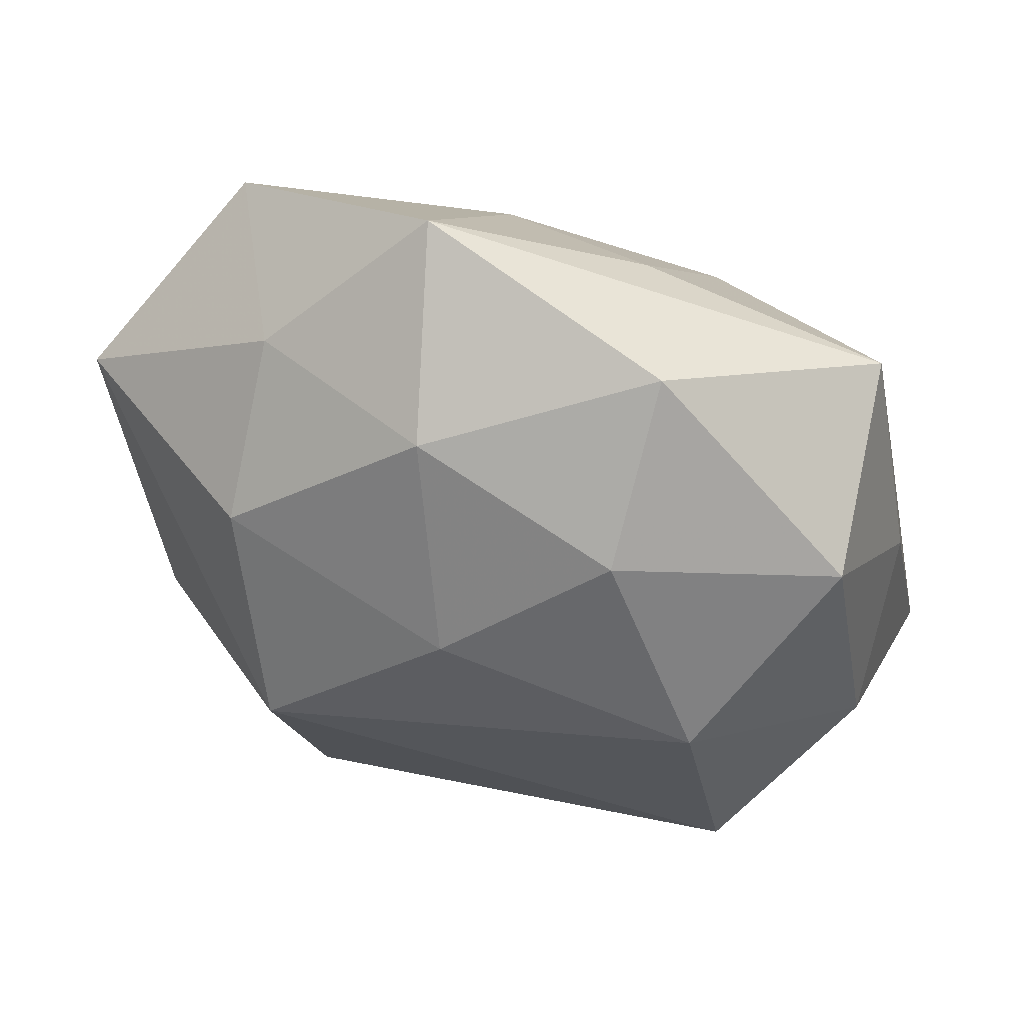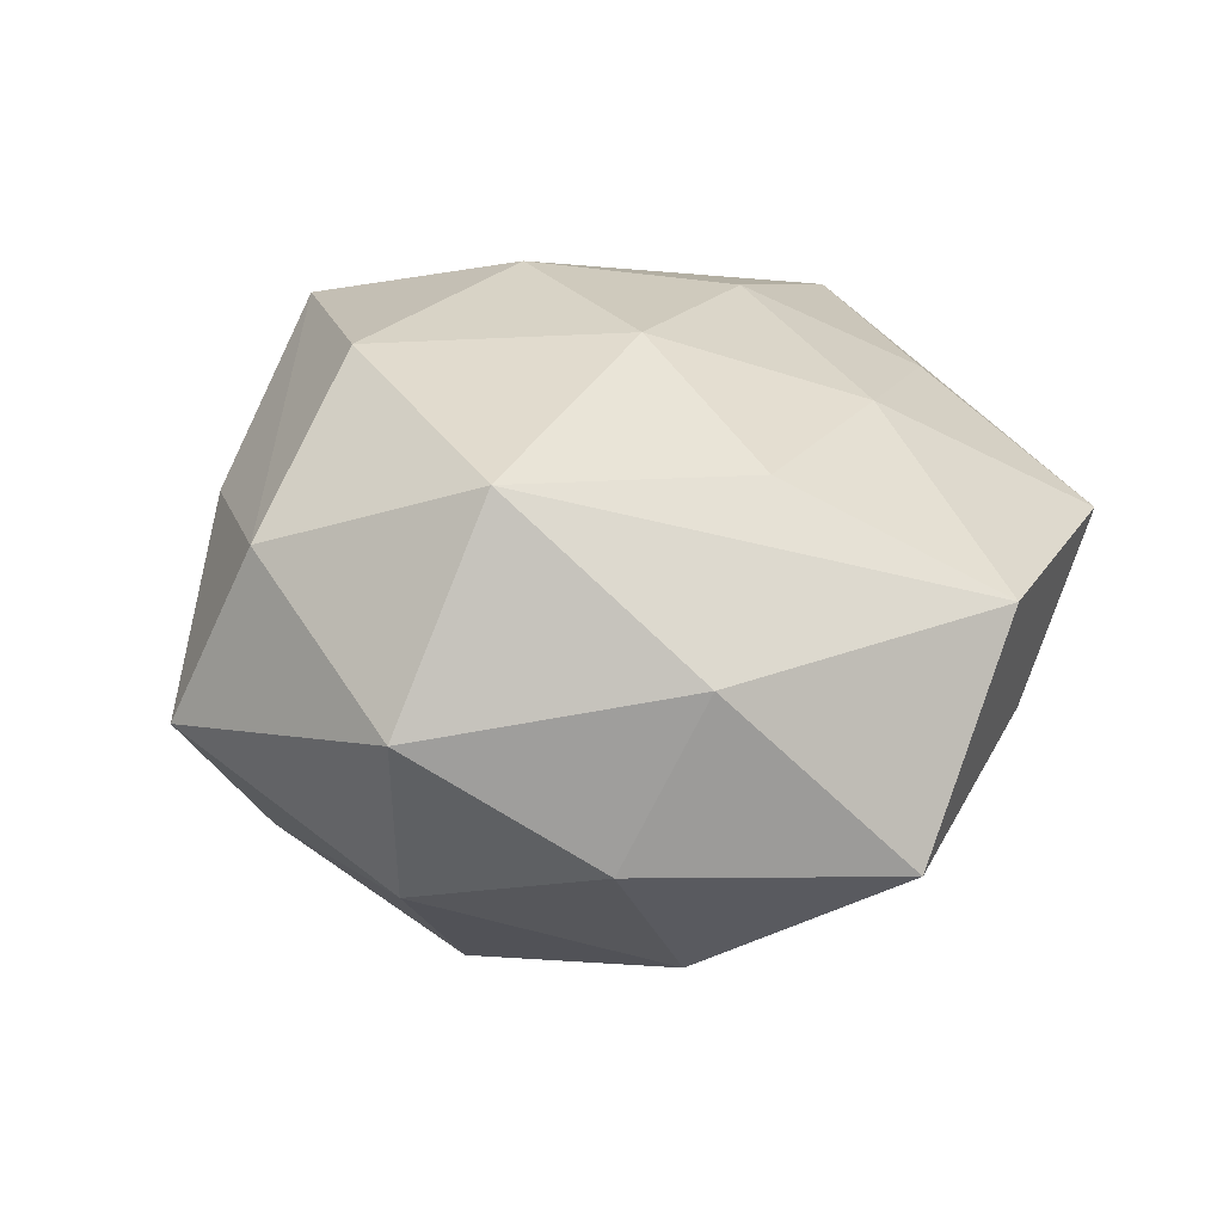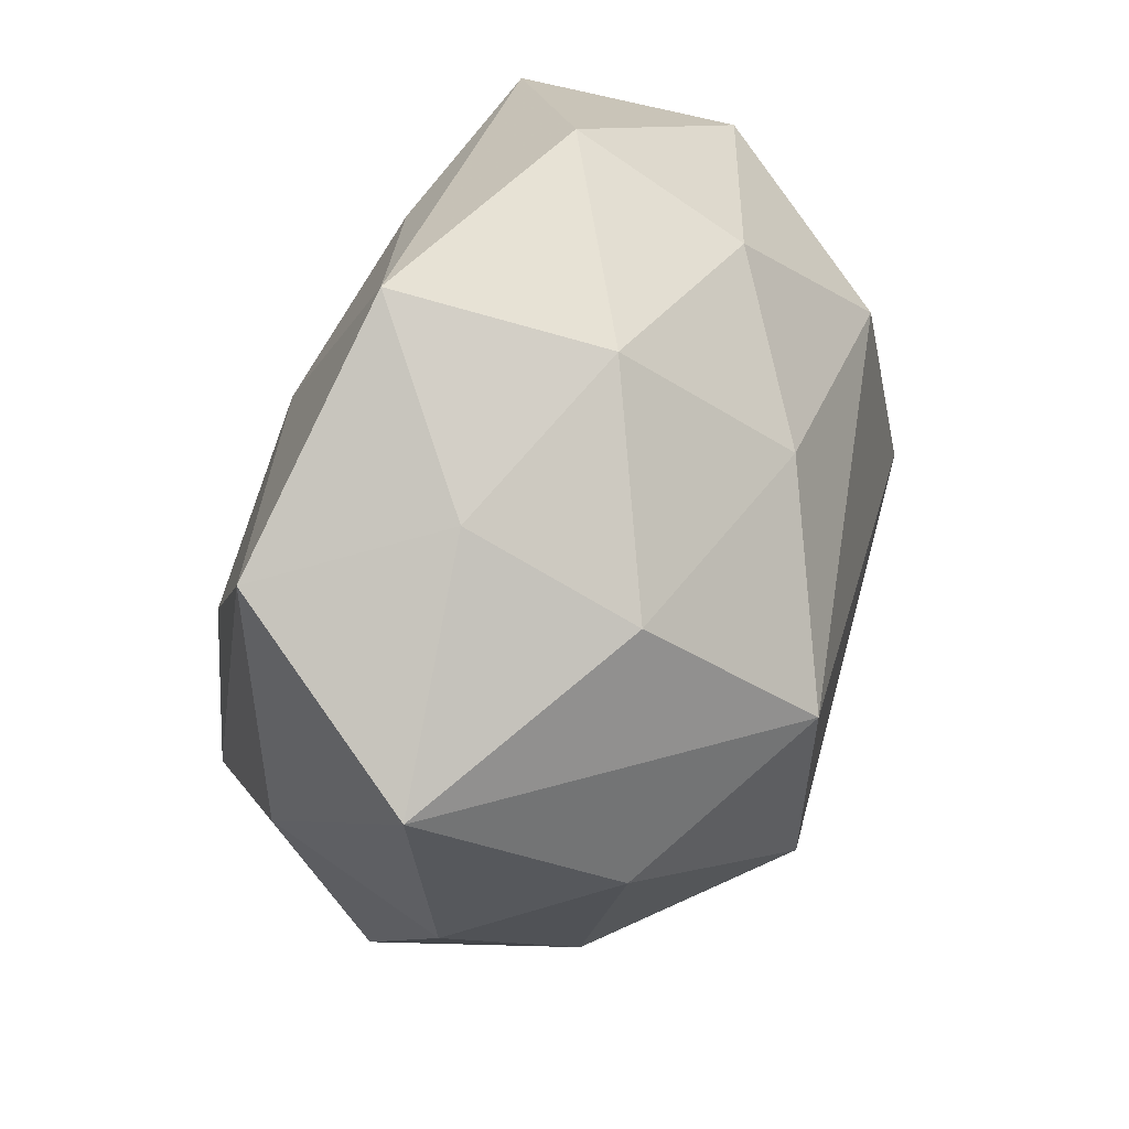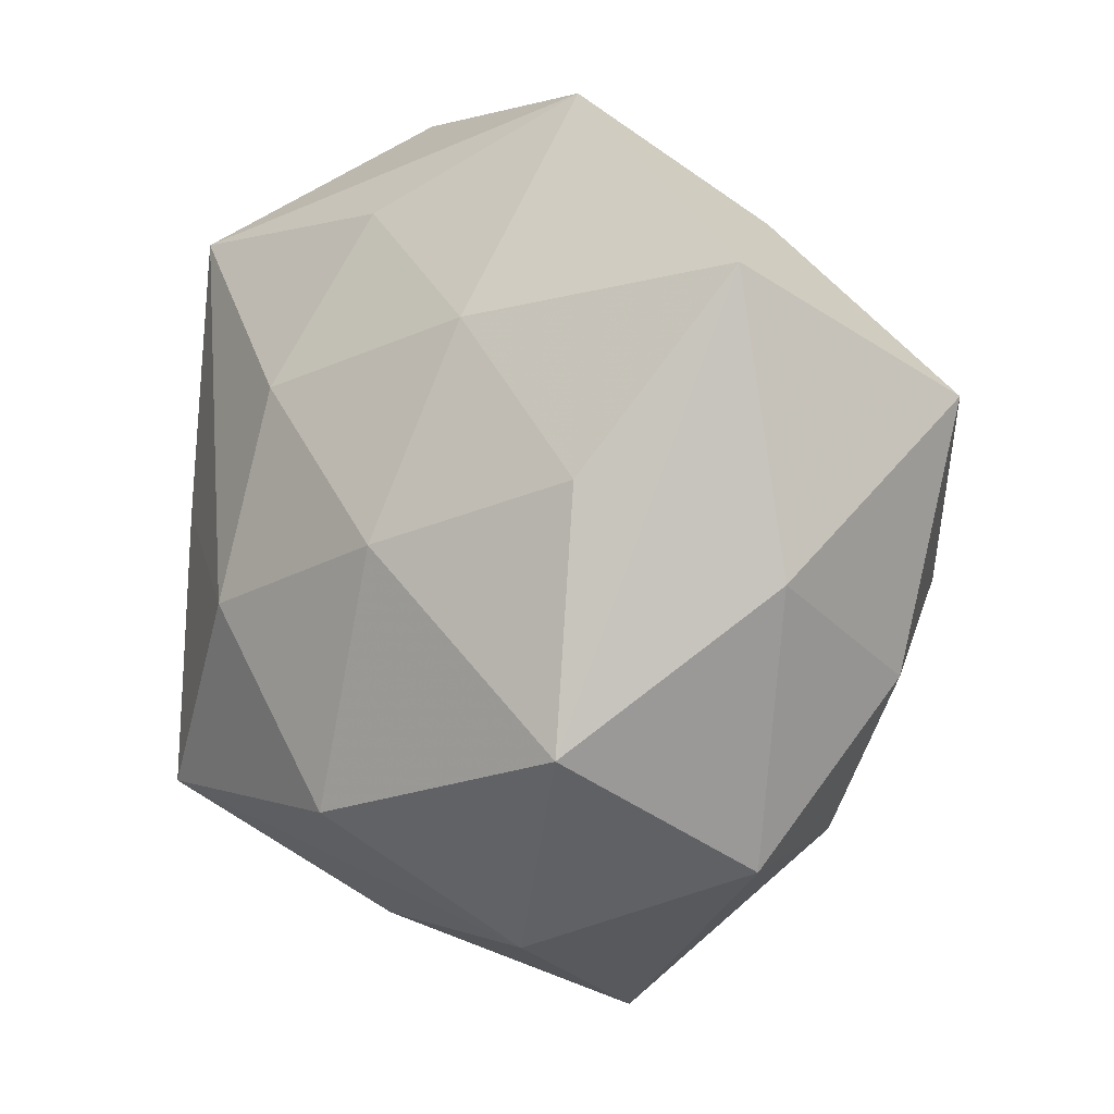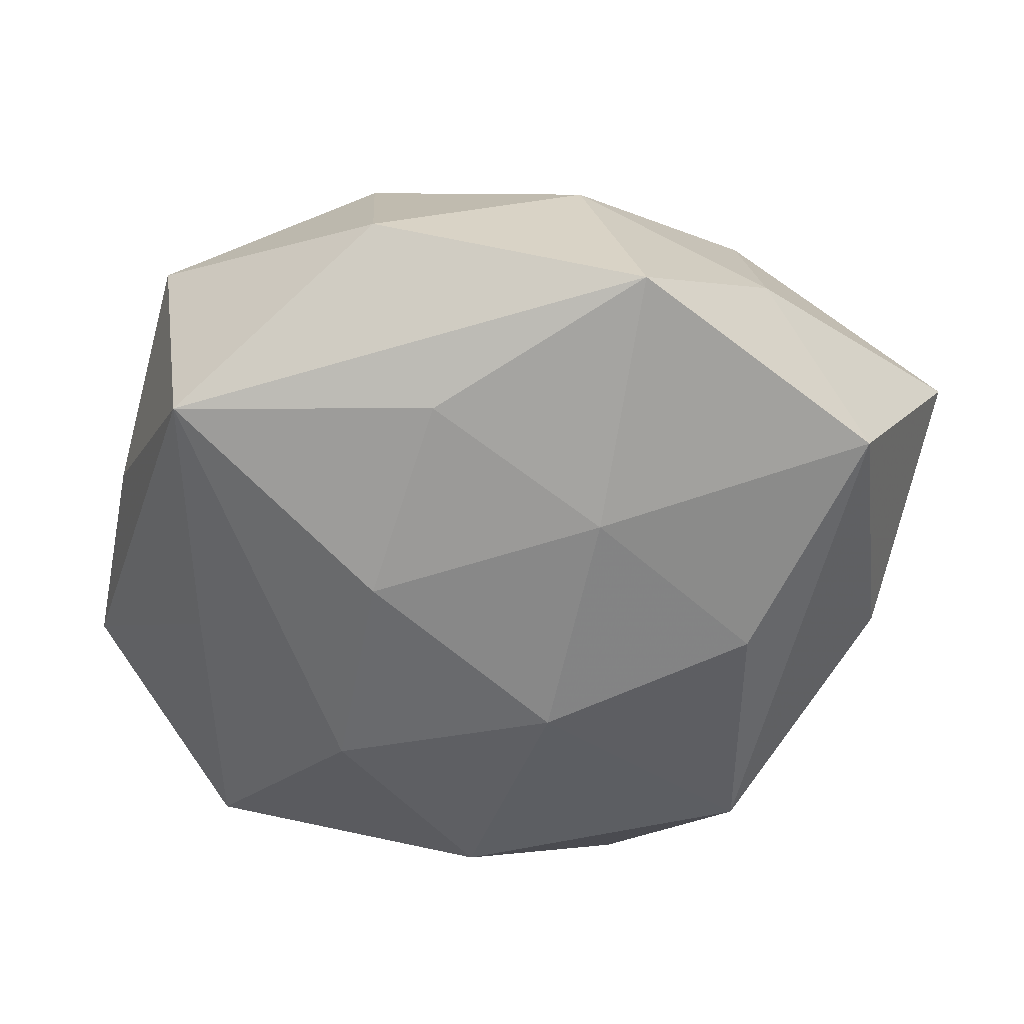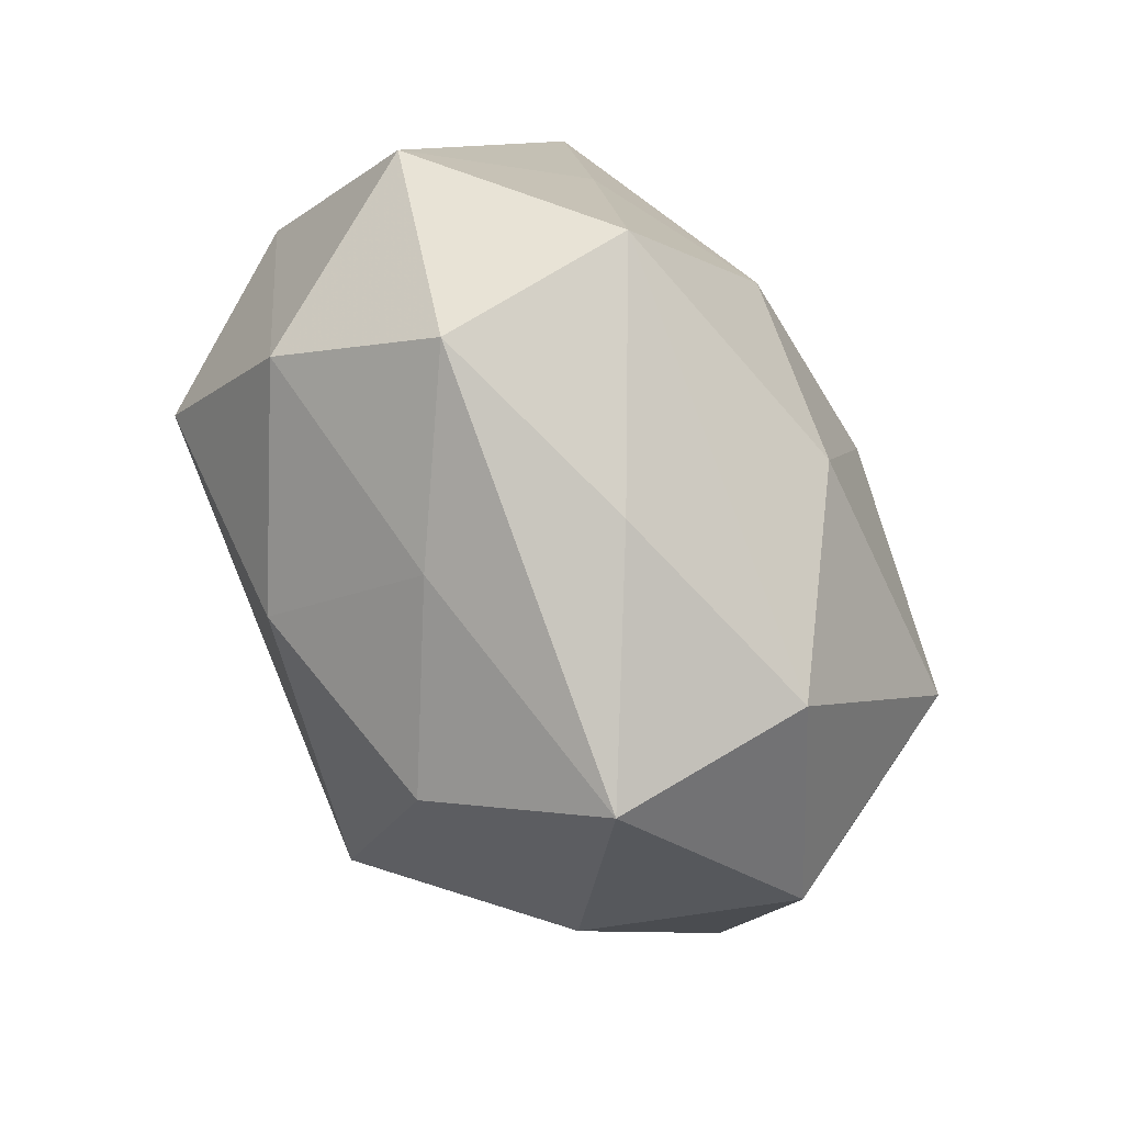
<metadata>
{"format":"obj","ext":"obj","renderer":"f3d","projection":"perspective","resolution":1024,"background":"white","views":[{"elev":73.2,"azim":-160.1,"up":"+Y"},{"elev":29.8,"azim":74.8,"up":"+Z"},{"elev":48.3,"azim":111.9,"up":"+Y"},{"elev":1.6,"azim":40.6,"up":"+Y"},{"elev":46.0,"azim":0.7,"up":"+Y"},{"elev":-71.4,"azim":-61.7,"up":"+Y"}]}
</metadata>
<code>
v -0.04115 -0.0261 -0.01405
v 0.03954 -0.003065 -0.0245
v 0.03161 0.03715 -0.002679
v -0.03717 -0.007659 -0.03108
v -0.03672 -0.03762 0.004758
v 0.01468 -0.04329 0.02003
v 0.01169 0.02623 0.02661
v 0.04672 -0.002479 0.01461
v -0.04843 0.004427 -0.01246
v 0.005241 -0.04176 -0.02126
v -0.01225 -0.04301 0.01294
v 0.01257 -0.05299 -0.001581
v 0.005968 0.00144 0.03518
v -0.04049 0.03522 -0.006368
v 0.04275 0.03115 0.01755
v -0.01571 0.04037 -0.01607
v -0.03556 -0.02782 0.02588
v 0.02945 0.02709 -0.02166
v -0.0369 0.03727 0.01909
v -0.01615 -0.04088 -0.008524
v 0.02933 -0.02074 0.03128
v -0.05236 -0.0139 0.007035
v 0.01518 -0.02203 -0.03665
v 0.05488 0.01749 -0.005846
v 0.01637 0.05158 0.01231
v -0.003562 -0.02851 0.03317
v 0.000534 0.02779 -0.02834
v -0.007343 0.03913 0.02067
v -0.03645 0.004504 0.02265
v 0.03103 -0.03213 -0.0157
v -0.01645 -0.02793 -0.02857
v -0.01901 -0.005672 0.03415
v -0.0144 0.01904 0.03031
v 0.03855 -0.03397 0.008364
v 0.01953 0.008976 -0.03865
v -0.03029 0.02145 -0.02761
v -0.01446 0.05141 0.003244
v 0.04764 -0.013 -0.005376
v -0.0467 0.01395 0.006723
v 0.02959 0.008538 0.02866
v 0.009288 0.04448 -0.01095
f 37 19 25
f 25 7 15
f 25 15 3
f 3 15 24
f 8 15 21
f 24 15 8
f 31 4 23
f 36 4 9
f 25 19 28
f 28 7 25
f 2 30 23
f 12 30 34
f 34 8 21
f 21 6 34
f 34 6 12
f 10 31 23
f 23 30 10
f 10 30 12
f 4 31 1
f 1 9 4
f 36 9 14
f 19 37 14
f 14 16 36
f 37 16 14
f 5 17 22
f 22 1 5
f 9 1 22
f 26 6 21
f 17 6 26
f 21 13 26
f 11 17 5
f 11 6 17
f 5 12 11
f 12 6 11
f 40 15 7
f 7 13 40
f 21 15 40
f 40 13 21
f 17 26 32
f 32 26 13
f 38 2 24
f 30 2 38
f 38 34 30
f 24 8 38
f 8 34 38
f 24 2 35
f 35 4 36
f 35 2 23
f 23 4 35
f 31 10 20
f 20 1 31
f 5 1 20
f 20 12 5
f 20 10 12
f 19 22 29
f 29 22 17
f 29 32 19
f 17 32 29
f 19 14 39
f 39 22 19
f 39 14 9
f 9 22 39
f 19 32 33
f 33 32 13
f 33 28 19
f 7 28 33
f 33 13 7
f 25 3 41
f 41 37 25
f 41 16 37
f 16 41 27
f 36 16 27
f 27 35 36
f 24 35 18
f 18 3 24
f 18 41 3
f 35 27 18
f 18 27 41

</code>
